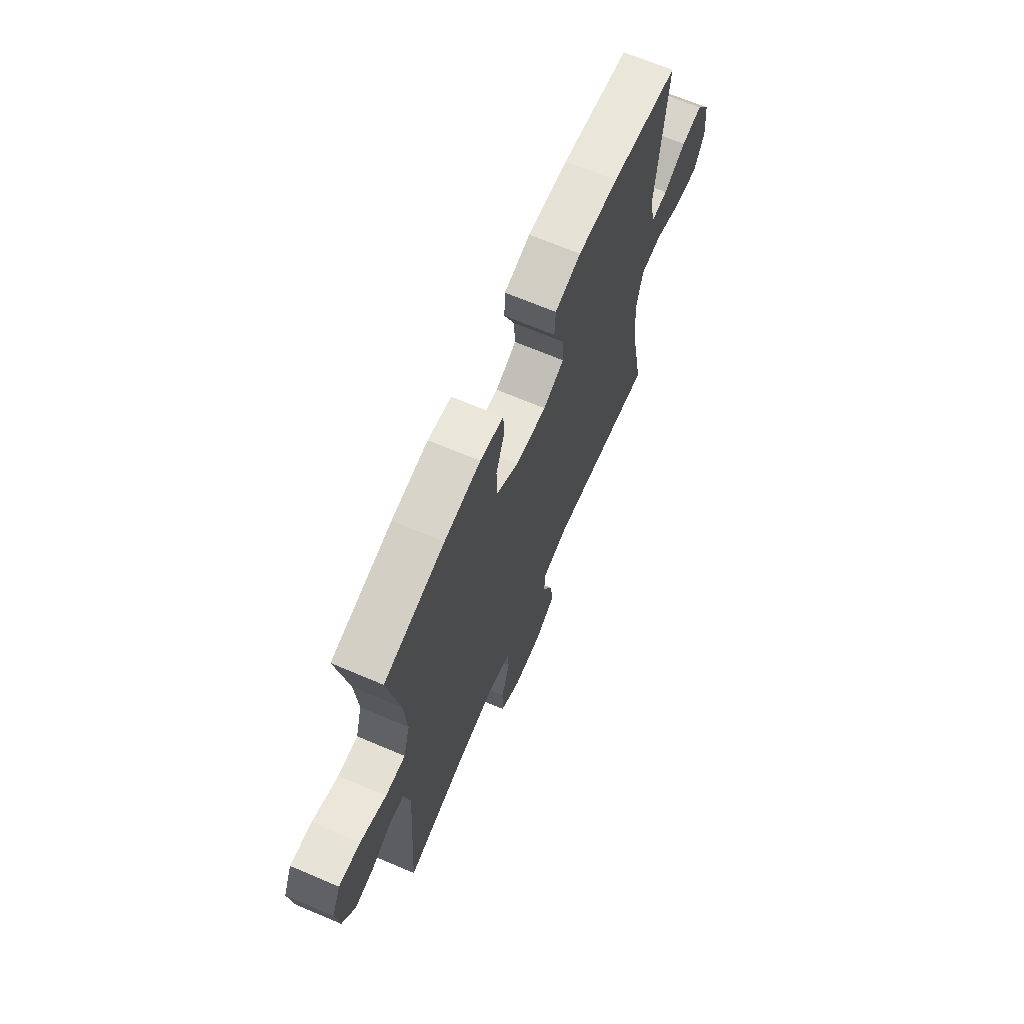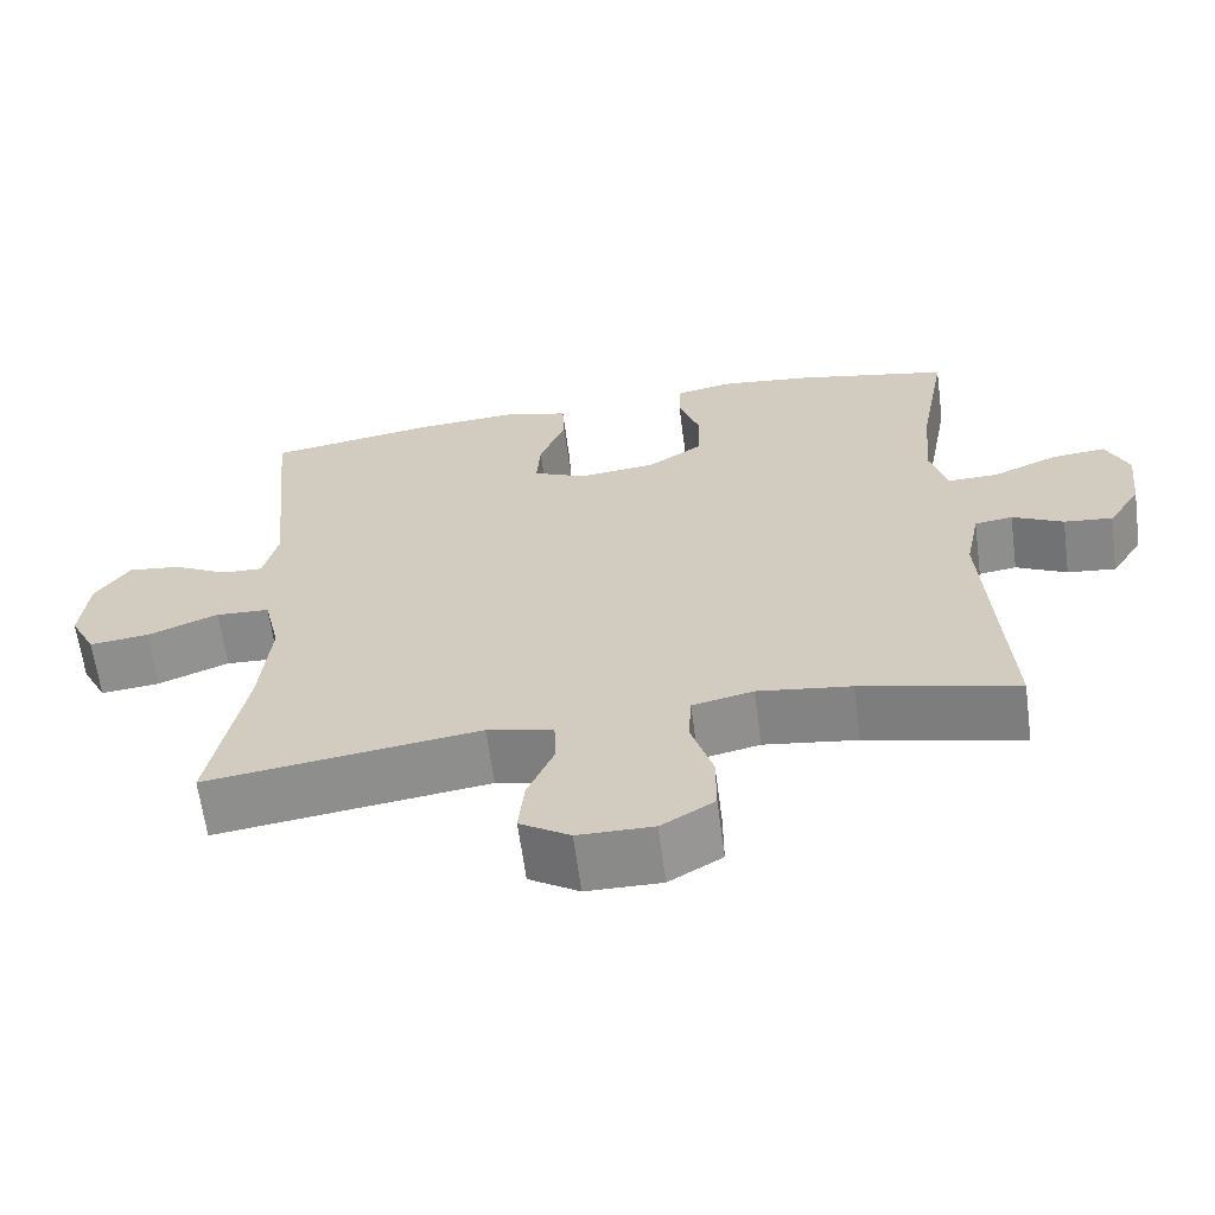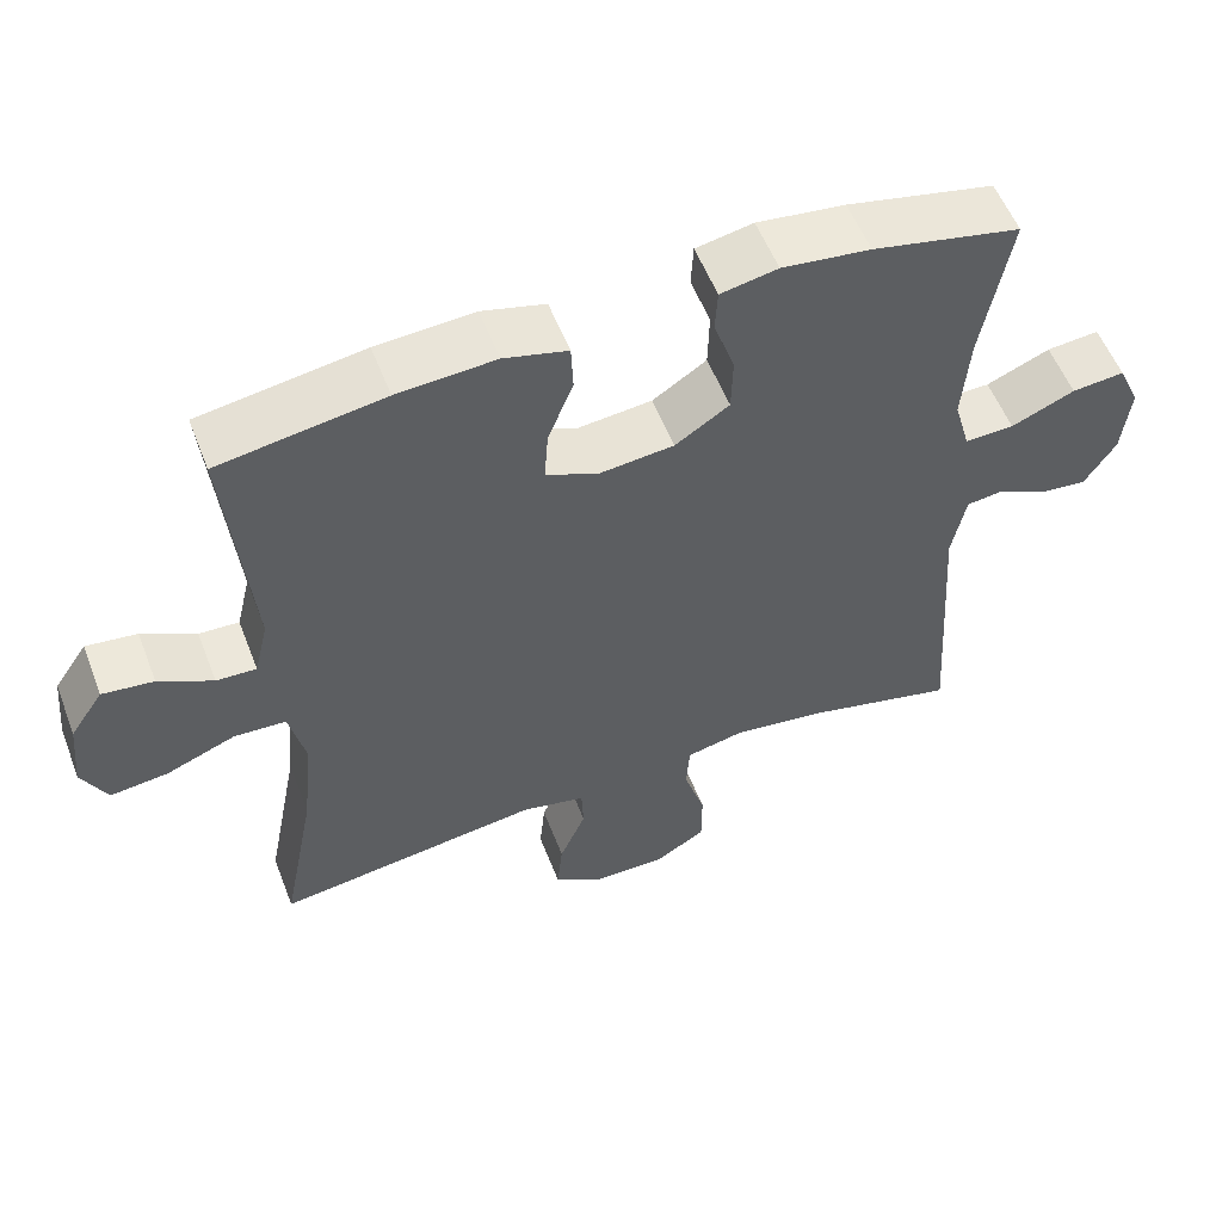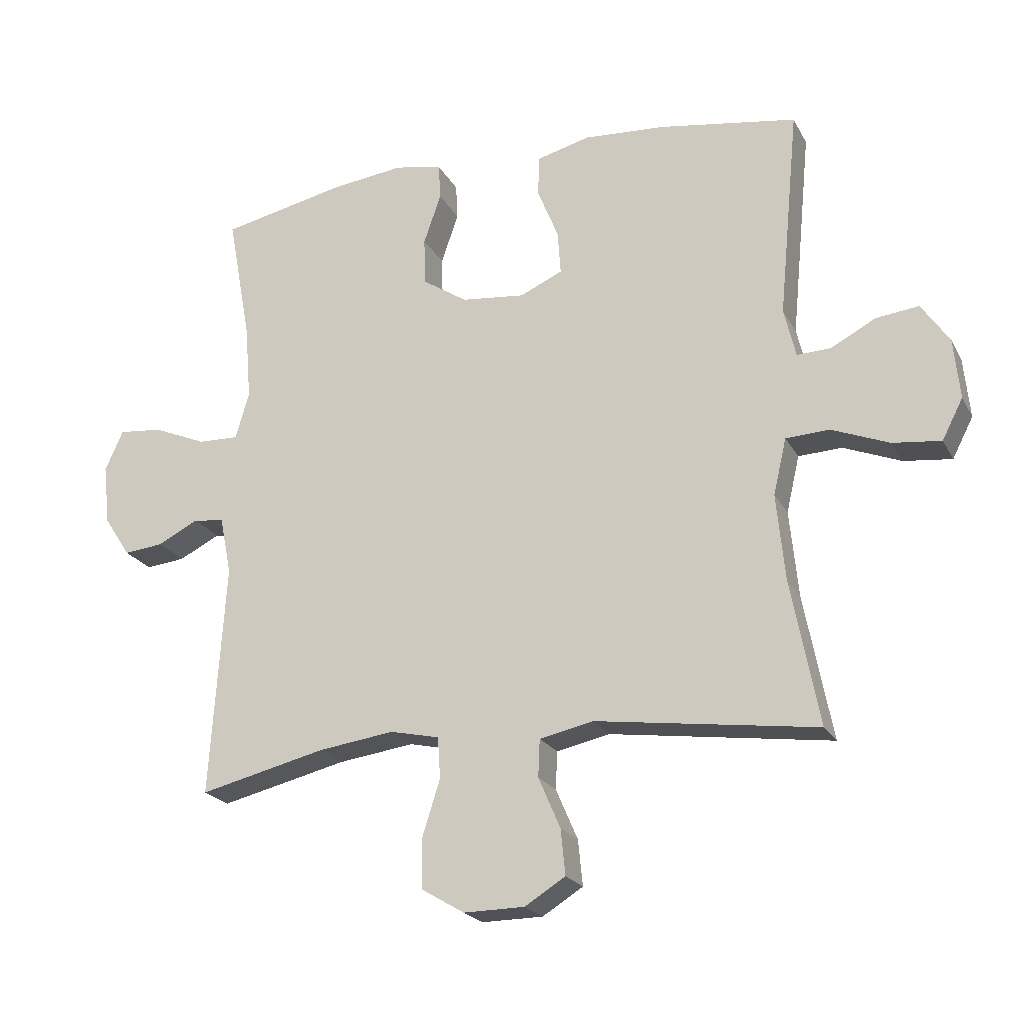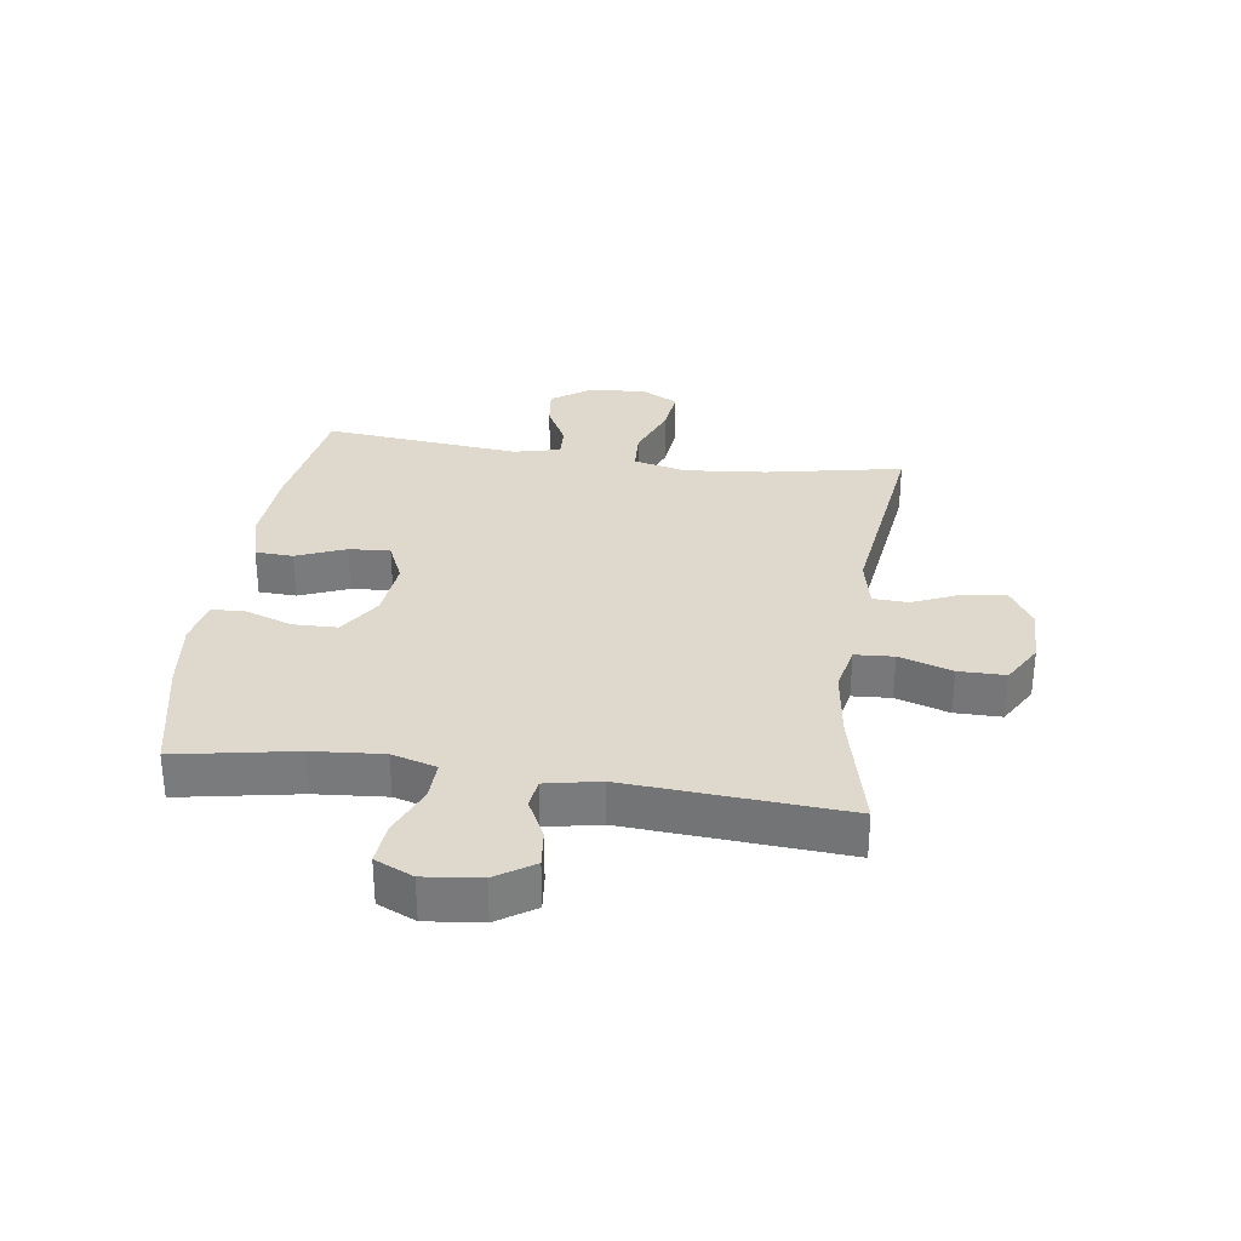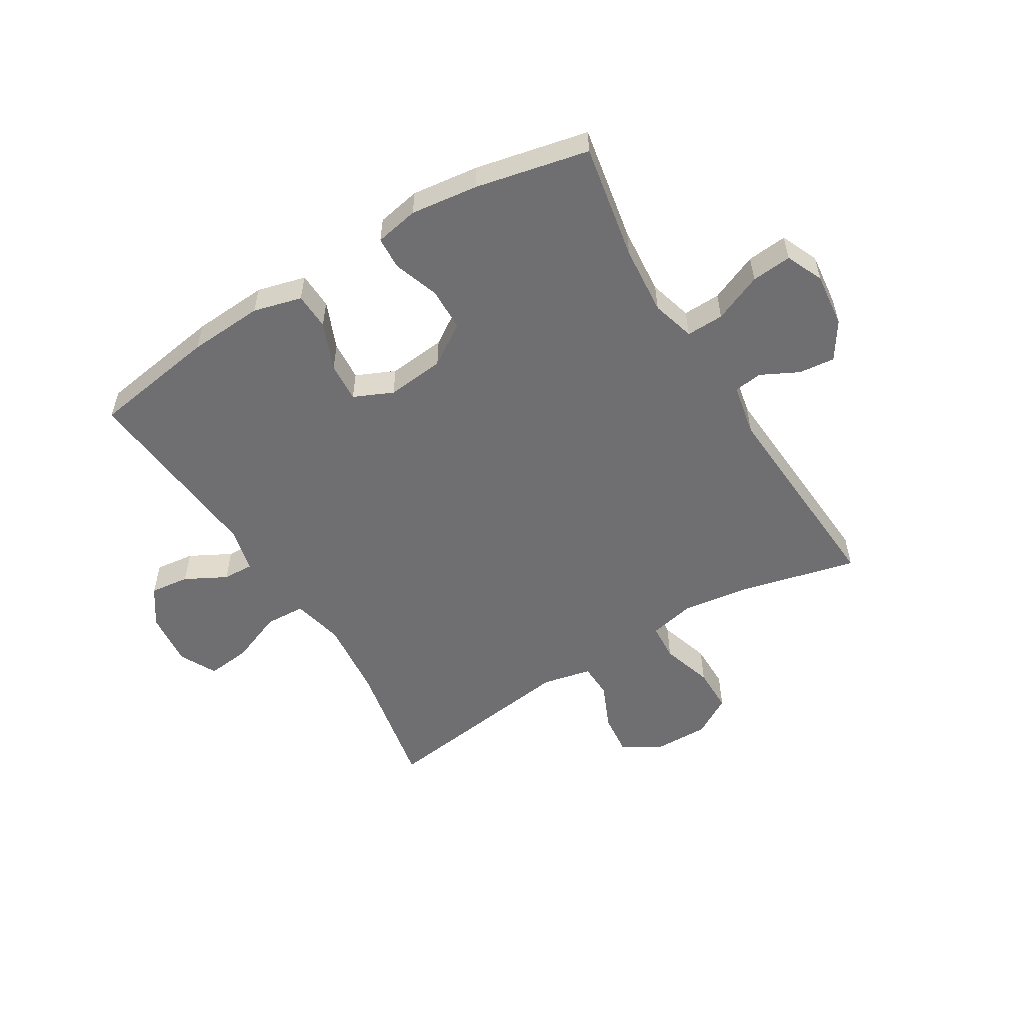
<metadata>
{"format":"obj","ext":"obj","renderer":"f3d","projection":"perspective","resolution":1024,"background":"white","views":[{"elev":67.6,"azim":113.1,"up":"+Z"},{"elev":-63.5,"azim":7.6,"up":"+Z"},{"elev":55.3,"azim":-21.0,"up":"+Z"},{"elev":-21.4,"azim":-158.5,"up":"+Z"},{"elev":31.9,"azim":98.1,"up":"+Y"},{"elev":-54.7,"azim":31.3,"up":"+Y"}]}
</metadata>
<code>
o path948
v -0.4697 0.0375 0.1835
v -0.4884 0.0375 0.1057
v -0.5414 0.0375 0.1081
v -0.6128 0.0375 0.1458
v -0.6806 0.0375 0.1541
v -0.7246 0.0375 0.08966
v -0.7343 0.0375 -0.006011
v -0.7013 0.0375 -0.07012
v -0.6246 0.0375 -0.06151
v -0.5334 0.0375 -0.02551
v -0.4642 0.0375 -0.02909
v -0.4434 0.0375 -0.1183
v -0.457 0.0375 -0.2557
v -0.5016 0.0375 -0.4858
v -0.1501 0.0375 -0.4387
v -0.06522 0.0375 -0.4571
v -0.06262 0.0375 -0.5167
v -0.09744 0.0375 -0.597
v -0.1047 0.0375 -0.6694
v -0.04021 0.0375 -0.7097
v 0.05649 0.0375 -0.7109
v 0.125 0.0375 -0.6703
v 0.1251 0.0375 -0.5916
v 0.09699 0.0375 -0.5025
v 0.1011 0.0375 -0.4373
v 0.1794 0.0375 -0.4204
v 0.2995 0.0375 -0.4371
v 0.5003 0.0375 -0.4858
v 0.4758 0.0375 -0.1168
v 0.4942 0.0375 -0.02569
v 0.543 0.0375 -0.01918
v 0.6083 0.0375 -0.05215
v 0.6706 0.0375 -0.05892
v 0.7122 0.0375 0.005101
v 0.7229 0.0375 0.09989
v 0.6941 0.0375 0.1643
v 0.6244 0.0375 0.1579
v 0.5403 0.0375 0.1224
v 0.4753 0.0375 0.1205
v 0.4538 0.0375 0.1956
v 0.4635 0.0375 0.3148
v 0.5003 0.0375 0.5159
v 0.3044 0.0375 0.5583
v 0.1875 0.0375 0.5729
v 0.1118 0.0375 0.5584
v 0.1087 0.0375 0.5016
v 0.1363 0.0375 0.422
v 0.1344 0.0375 0.3471
v 0.06286 0.0375 0.3004
v -0.03736 0.0375 0.2901
v -0.1051 0.0375 0.3205
v -0.1001 0.0375 0.3898
v -0.06656 0.0375 0.4723
v -0.06935 0.0375 0.5361
v -0.1535 0.0375 0.558
v -0.2836 0.0375 0.5498
v -0.5016 0.0375 0.5159
v -0.4697 -0.0375 0.1835
v -0.4884 -0.0375 0.1057
v -0.5414 -0.0375 0.1081
v -0.6128 -0.0375 0.1458
v -0.6806 -0.0375 0.1541
v -0.7246 -0.0375 0.08966
v -0.7343 -0.0375 -0.006011
v -0.7013 -0.0375 -0.07012
v -0.6246 -0.0375 -0.06151
v -0.5334 -0.0375 -0.02551
v -0.4642 -0.0375 -0.02909
v -0.4434 -0.0375 -0.1183
v -0.457 -0.0375 -0.2557
v -0.5016 -0.0375 -0.4858
v -0.1501 -0.0375 -0.4387
v -0.06522 -0.0375 -0.4571
v -0.06262 -0.0375 -0.5167
v -0.09744 -0.0375 -0.597
v -0.1047 -0.0375 -0.6694
v -0.04021 -0.0375 -0.7097
v 0.05649 -0.0375 -0.7109
v 0.125 -0.0375 -0.6703
v 0.1251 -0.0375 -0.5916
v 0.09699 -0.0375 -0.5025
v 0.1011 -0.0375 -0.4373
v 0.1794 -0.0375 -0.4204
v 0.2995 -0.0375 -0.4371
v 0.5003 -0.0375 -0.4858
v 0.4758 -0.0375 -0.1168
v 0.4942 -0.0375 -0.02569
v 0.543 -0.0375 -0.01918
v 0.6083 -0.0375 -0.05215
v 0.6706 -0.0375 -0.05892
v 0.7122 -0.0375 0.005101
v 0.7229 -0.0375 0.09989
v 0.6941 -0.0375 0.1643
v 0.6244 -0.0375 0.1579
v 0.5403 -0.0375 0.1224
v 0.4753 -0.0375 0.1205
v 0.4538 -0.0375 0.1956
v 0.4635 -0.0375 0.3148
v 0.5003 -0.0375 0.5159
v 0.3044 -0.0375 0.5583
v 0.1875 -0.0375 0.5729
v 0.1118 -0.0375 0.5584
v 0.1087 -0.0375 0.5016
v 0.1363 -0.0375 0.422
v 0.1344 -0.0375 0.3471
v 0.06286 -0.0375 0.3004
v -0.03736 -0.0375 0.2901
v -0.1051 -0.0375 0.3205
v -0.1001 -0.0375 0.3898
v -0.06656 -0.0375 0.4723
v -0.06935 -0.0375 0.5361
v -0.1535 -0.0375 0.558
v -0.2836 -0.0375 0.5498
v -0.5016 -0.0375 0.5159
v 0.3044 0.0375 0.5583
v 0.1875 0.0375 0.5729
v 0.1118 0.0375 0.5584
v 0.1118 0.0375 0.5584
v 0.1087 0.0375 0.5016
v -0.06935 0.0375 0.5361
v -0.06935 0.0375 0.5361
v -0.1535 0.0375 0.558
v -0.2836 0.0375 0.5498
v -0.06656 0.0375 0.4723
v 0.5003 0.0375 0.5159
v 0.5003 0.0375 0.5159
v -0.5016 0.0375 0.5159
v -0.5016 0.0375 0.5159
v 0.1363 0.0375 0.422
v -0.1001 0.0375 0.3898
v 0.4635 0.0375 0.3148
v 0.1344 0.0375 0.3471
v -0.1051 0.0375 0.3205
v -0.1051 0.0375 0.3205
v 0.06286 0.0375 0.3004
v -0.03736 0.0375 0.2901
v 0.4538 0.0375 0.1956
v -0.4697 0.0375 0.1835
v 0.4753 0.0375 0.1205
v 0.4753 0.0375 0.1205
v -0.4884 0.0375 0.1057
v -0.4884 0.0375 0.1057
v 0.7229 0.0375 0.09989
v 0.6941 0.0375 0.1643
v 0.6941 0.0375 0.1643
v 0.6244 0.0375 0.1579
v 0.5403 0.0375 0.1224
v -0.6128 0.0375 0.1458
v -0.6806 0.0375 0.1541
v -0.6806 0.0375 0.1541
v -0.7246 0.0375 0.08966
v -0.5414 0.0375 0.1081
v 0.7122 0.0375 0.005101
v -0.7343 0.0375 -0.006011
v 0.6706 0.0375 -0.05892
v 0.6706 0.0375 -0.05892
v -0.7013 0.0375 -0.07012
v -0.7013 0.0375 -0.07012
v 0.6083 0.0375 -0.05215
v 0.543 0.0375 -0.01918
v 0.4942 0.0375 -0.02569
v 0.4942 0.0375 -0.02569
v -0.5334 0.0375 -0.02551
v -0.4642 0.0375 -0.02909
v -0.4642 0.0375 -0.02909
v -0.6246 0.0375 -0.06151
v 0.4758 0.0375 -0.1168
v -0.4434 0.0375 -0.1183
v -0.457 0.0375 -0.2557
v 0.5003 0.0375 -0.4858
v 0.5003 0.0375 -0.4858
v 0.2995 0.0375 -0.4371
v 0.1794 0.0375 -0.4204
v 0.1011 0.0375 -0.4373
v 0.1011 0.0375 -0.4373
v 0.09699 0.0375 -0.5025
v -0.1501 0.0375 -0.4387
v -0.06522 0.0375 -0.4571
v -0.06522 0.0375 -0.4571
v -0.06262 0.0375 -0.5167
v -0.5016 0.0375 -0.4858
v -0.5016 0.0375 -0.4858
v 0.1251 0.0375 -0.5916
v -0.09744 0.0375 -0.597
v 0.125 0.0375 -0.6703
v -0.1047 0.0375 -0.6694
v -0.1047 0.0375 -0.6694
v -0.04021 0.0375 -0.7097
v 0.05649 0.0375 -0.7109
v 0.3044 -0.0375 0.5583
v 0.1875 -0.0375 0.5729
v 0.1118 -0.0375 0.5584
v 0.1118 -0.0375 0.5584
v 0.1087 -0.0375 0.5016
v -0.06935 -0.0375 0.5361
v -0.06935 -0.0375 0.5361
v -0.1535 -0.0375 0.558
v -0.2836 -0.0375 0.5498
v -0.06656 -0.0375 0.4723
v 0.5003 -0.0375 0.5159
v 0.5003 -0.0375 0.5159
v -0.5016 -0.0375 0.5159
v -0.5016 -0.0375 0.5159
v 0.1363 -0.0375 0.422
v -0.1001 -0.0375 0.3898
v 0.4635 -0.0375 0.3148
v 0.1344 -0.0375 0.3471
v -0.1051 -0.0375 0.3205
v -0.1051 -0.0375 0.3205
v 0.06286 -0.0375 0.3004
v -0.03736 -0.0375 0.2901
v 0.4538 -0.0375 0.1956
v -0.4697 -0.0375 0.1835
v 0.4753 -0.0375 0.1205
v 0.4753 -0.0375 0.1205
v -0.4884 -0.0375 0.1057
v -0.4884 -0.0375 0.1057
v 0.7229 -0.0375 0.09989
v 0.6941 -0.0375 0.1643
v 0.6941 -0.0375 0.1643
v 0.6244 -0.0375 0.1579
v 0.5403 -0.0375 0.1224
v -0.6128 -0.0375 0.1458
v -0.6806 -0.0375 0.1541
v -0.6806 -0.0375 0.1541
v -0.7246 -0.0375 0.08966
v -0.5414 -0.0375 0.1081
v 0.7122 -0.0375 0.005101
v -0.7343 -0.0375 -0.006011
v 0.6706 -0.0375 -0.05892
v 0.6706 -0.0375 -0.05892
v -0.7013 -0.0375 -0.07012
v -0.7013 -0.0375 -0.07012
v 0.6083 -0.0375 -0.05215
v 0.543 -0.0375 -0.01918
v 0.4942 -0.0375 -0.02569
v 0.4942 -0.0375 -0.02569
v -0.5334 -0.0375 -0.02551
v -0.4642 -0.0375 -0.02909
v -0.4642 -0.0375 -0.02909
v -0.6246 -0.0375 -0.06151
v 0.4758 -0.0375 -0.1168
v -0.4434 -0.0375 -0.1183
v -0.457 -0.0375 -0.2557
v 0.5003 -0.0375 -0.4858
v 0.5003 -0.0375 -0.4858
v 0.2995 -0.0375 -0.4371
v 0.1794 -0.0375 -0.4204
v 0.1011 -0.0375 -0.4373
v 0.1011 -0.0375 -0.4373
v 0.09699 -0.0375 -0.5025
v -0.1501 -0.0375 -0.4387
v -0.06522 -0.0375 -0.4571
v -0.06522 -0.0375 -0.4571
v -0.06262 -0.0375 -0.5167
v -0.5016 -0.0375 -0.4858
v -0.5016 -0.0375 -0.4858
v 0.1251 -0.0375 -0.5916
v -0.09744 -0.0375 -0.597
v 0.125 -0.0375 -0.6703
v -0.1047 -0.0375 -0.6694
v -0.1047 -0.0375 -0.6694
v -0.04021 -0.0375 -0.7097
v 0.05649 -0.0375 -0.7109
f 253 251 249
f 222 235 228
f 208 205 198
f 252 253 211
f 228 234 230
f 258 259 264
f 239 216 238
f 211 249 210
f 244 252 243
f 263 264 259
f 213 208 198
f 198 205 197
f 252 244 256
f 222 228 221
f 261 263 259
f 248 242 210
f 207 212 206
f 204 191 194
f 239 243 211
f 228 218 221
f 190 206 200
f 255 251 253
f 253 249 211
f 221 218 219
f 243 252 211
f 223 241 227
f 214 212 210
f 210 242 236
f 214 235 222
f 208 239 211
f 229 241 226
f 226 241 223
f 238 227 241
f 227 238 216
f 232 241 229
f 213 239 208
f 205 199 197
f 197 199 195
f 224 226 223
f 204 190 191
f 207 206 204
f 249 248 210
f 259 258 255
f 247 242 248
f 190 204 206
f 216 239 213
f 210 236 214
f 194 191 192
f 260 258 264
f 242 247 245
f 251 255 258
f 235 214 236
f 210 212 207
f 228 235 234
f 213 198 202
f 43 44 101 100
f 44 118 193 101
f 45 46 103 102
f 121 55 112 196
f 55 56 113 112
f 53 54 111 110
f 126 43 100 201
f 56 128 203 113
f 46 47 104 103
f 52 53 110 109
f 41 42 99 98
f 47 48 105 104
f 134 52 109 209
f 48 49 106 105
f 50 51 108 107
f 40 41 98 97
f 57 1 58 114
f 49 50 107 106
f 140 40 97 215
f 1 142 217 58
f 35 145 220 92
f 36 37 94 93
f 37 38 95 94
f 4 150 225 61
f 5 6 63 62
f 3 4 61 60
f 38 39 96 95
f 2 3 60 59
f 34 35 92 91
f 6 7 64 63
f 156 34 91 231
f 7 158 233 64
f 32 33 90 89
f 31 32 89 88
f 162 31 88 237
f 10 165 240 67
f 9 10 67 66
f 8 9 66 65
f 29 30 87 86
f 11 12 69 68
f 12 13 70 69
f 171 29 86 246
f 27 28 85 84
f 26 27 84 83
f 175 26 83 250
f 24 25 82 81
f 15 179 254 72
f 16 17 74 73
f 182 15 72 257
f 13 14 71 70
f 23 24 81 80
f 17 18 75 74
f 22 23 80 79
f 18 187 262 75
f 19 20 77 76
f 21 22 79 78
f 20 21 78 77
f 178 174 176
f 147 153 160
f 133 123 130
f 177 136 178
f 153 155 159
f 183 189 184
f 164 163 141
f 136 135 174
f 169 168 177
f 188 184 189
f 138 123 133
f 123 122 130
f 177 181 169
f 147 146 153
f 186 184 188
f 173 135 167
f 132 131 137
f 129 119 116
f 164 136 168
f 153 146 143
f 115 125 131
f 180 178 176
f 178 136 174
f 146 144 143
f 168 136 177
f 148 152 166
f 139 135 137
f 135 161 167
f 139 147 160
f 133 136 164
f 154 151 166
f 151 148 166
f 163 166 152
f 152 141 163
f 157 154 166
f 138 133 164
f 130 122 124
f 122 120 124
f 149 148 151
f 129 116 115
f 132 129 131
f 174 135 173
f 184 180 183
f 172 173 167
f 115 131 129
f 141 138 164
f 135 139 161
f 119 117 116
f 185 189 183
f 167 170 172
f 176 183 180
f 160 161 139
f 135 132 137
f 153 159 160
f 138 127 123

</code>
